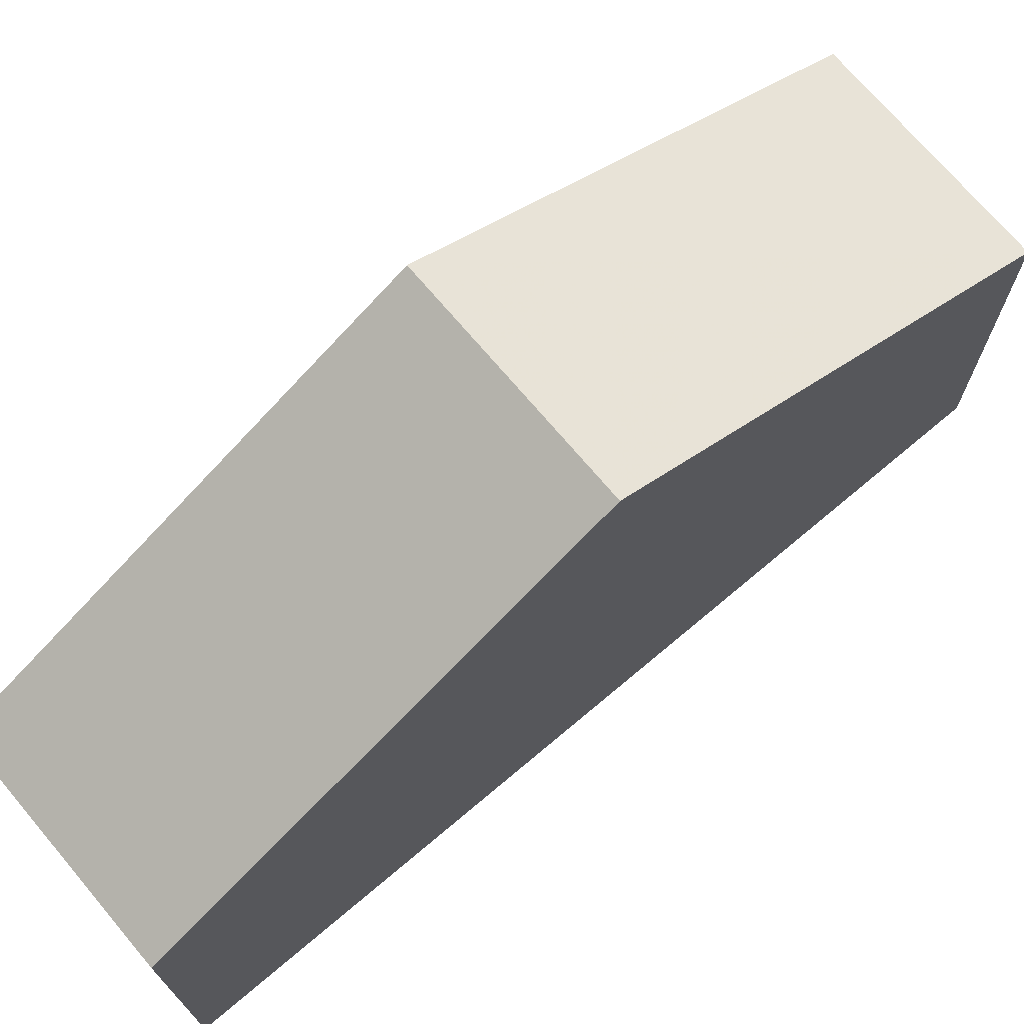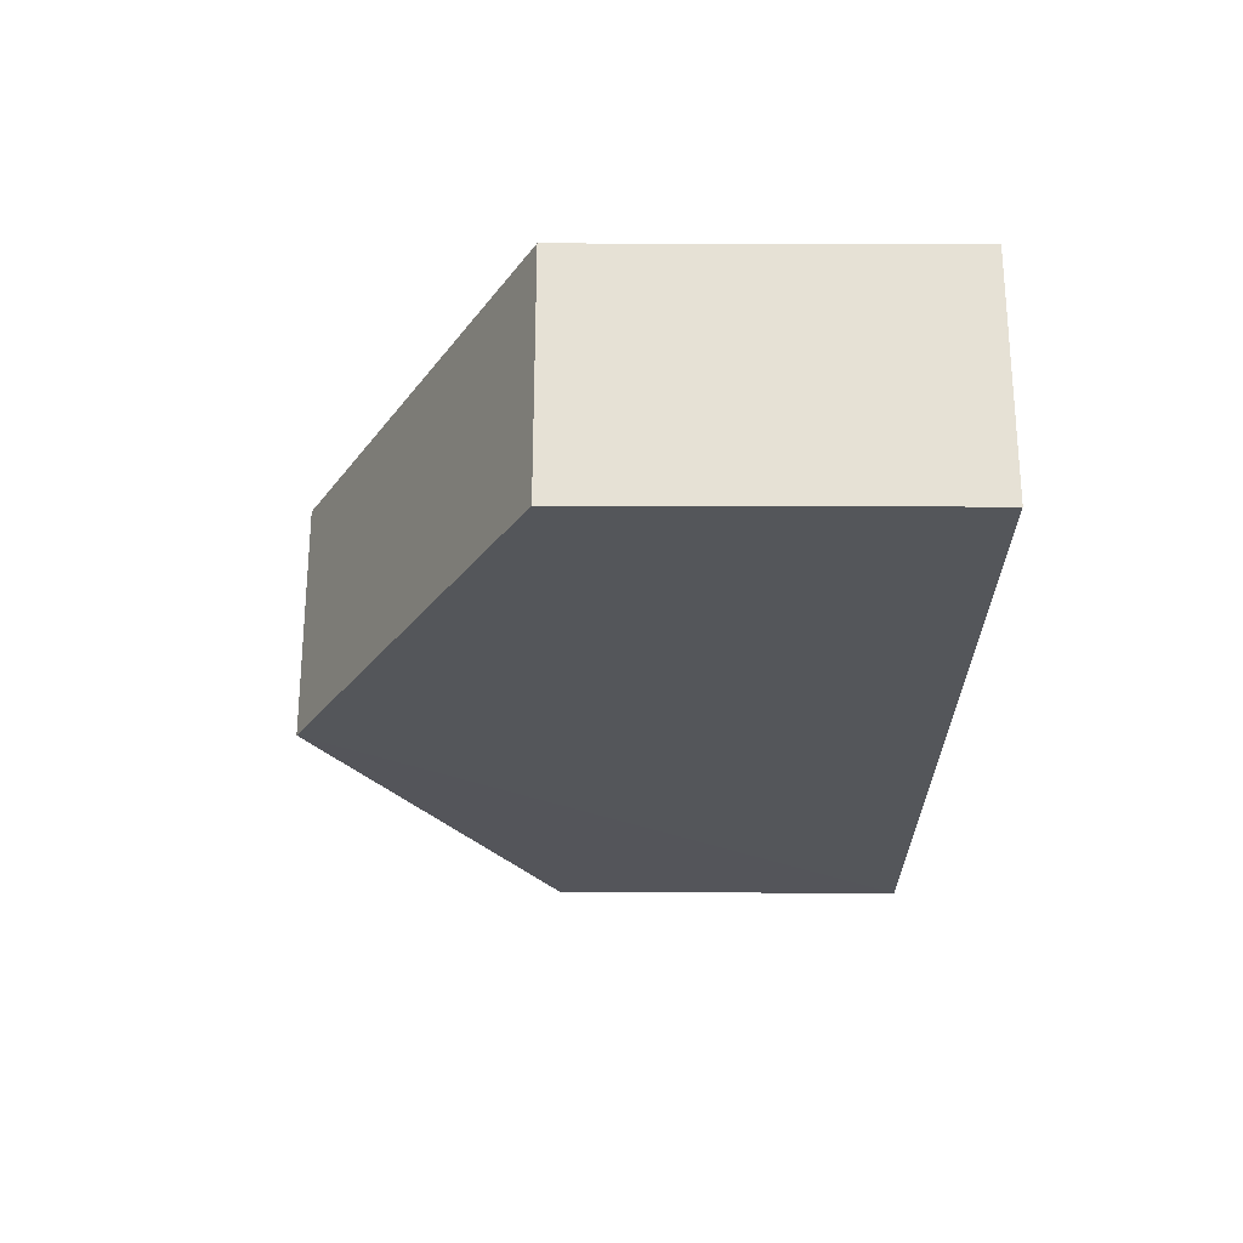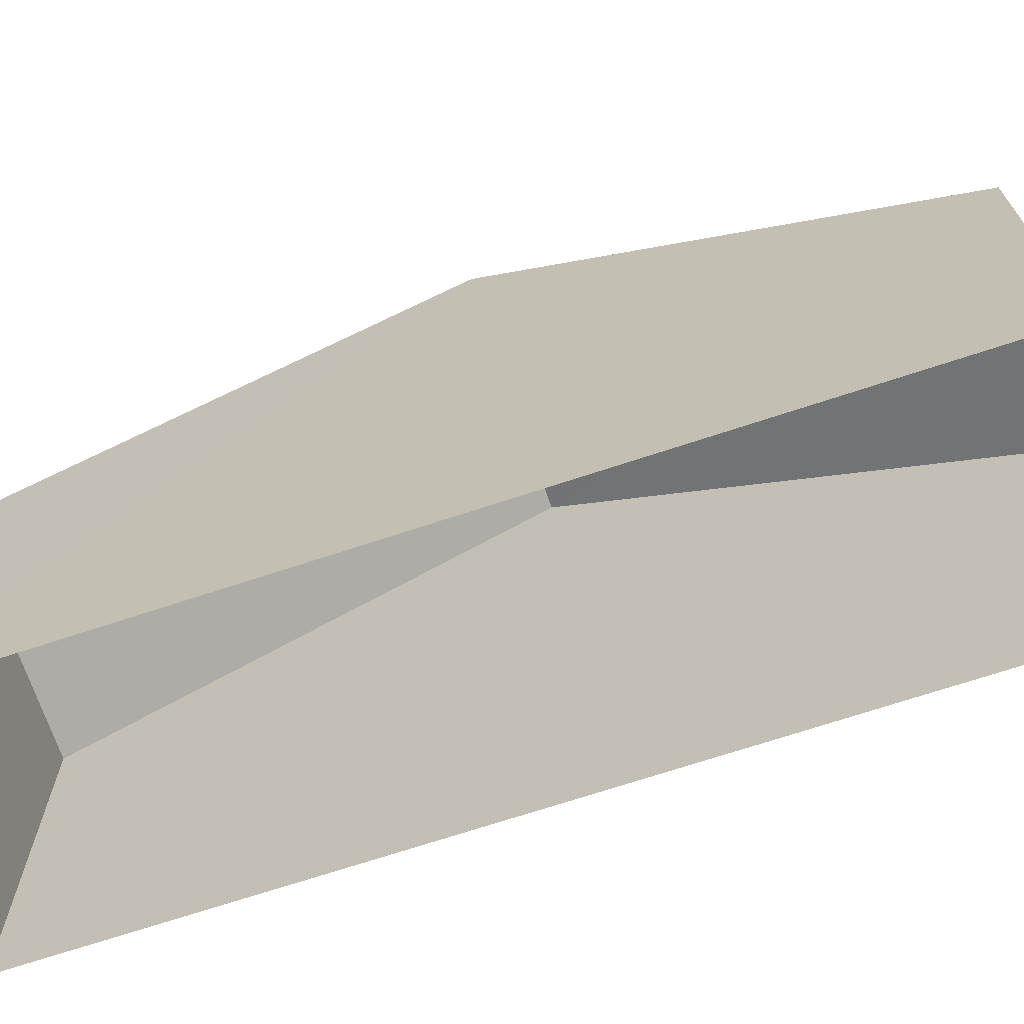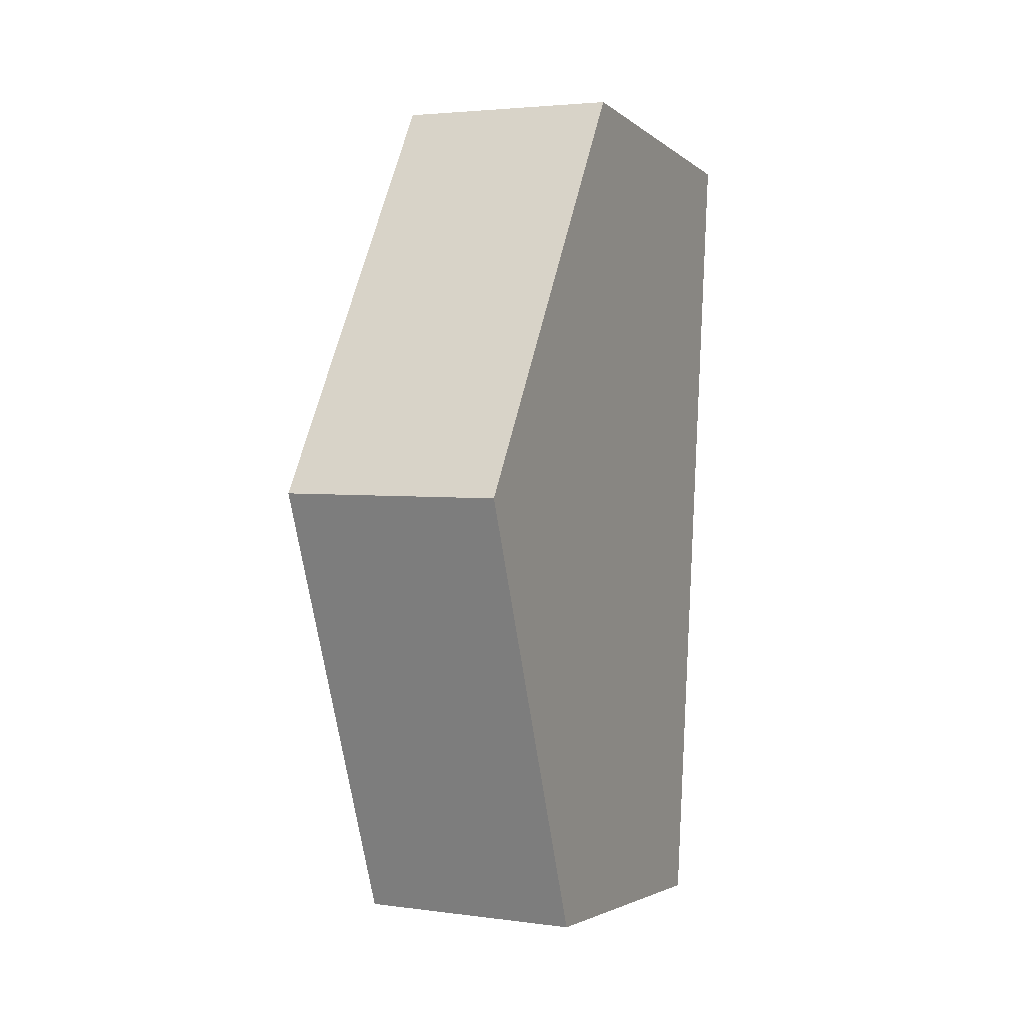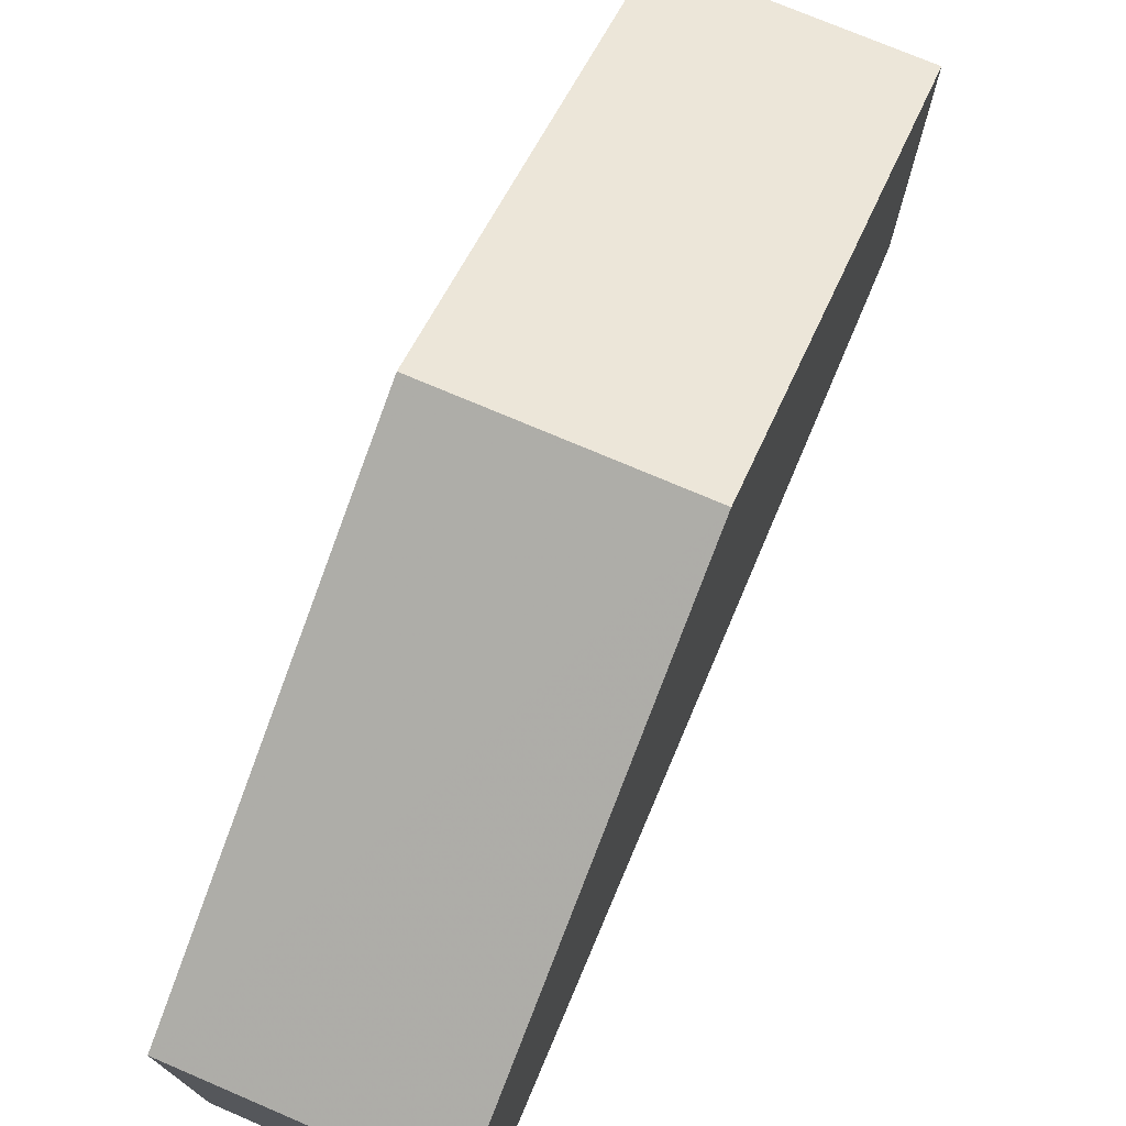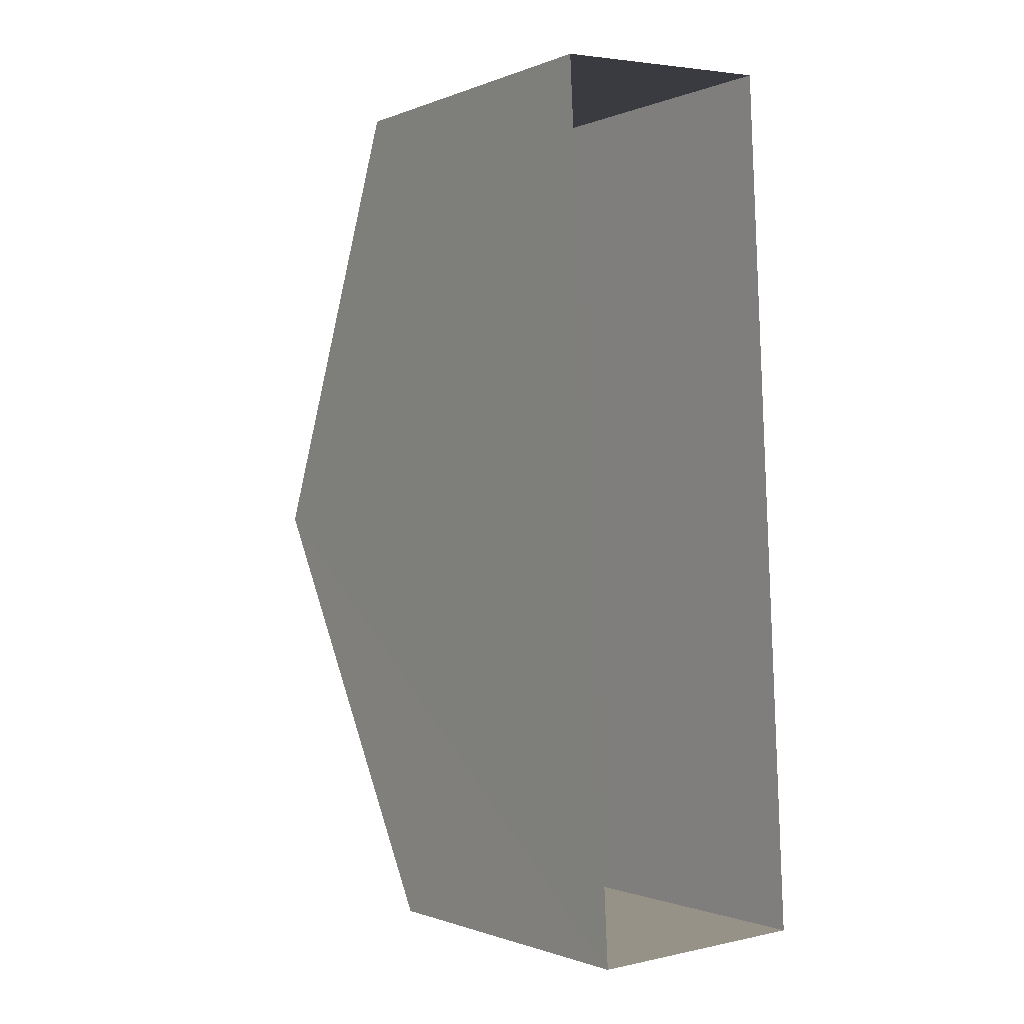
<metadata>
{"format":"obj","ext":"obj","renderer":"f3d","projection":"perspective","resolution":1024,"background":"white","views":[{"elev":72.0,"azim":-133.0,"up":"+Z"},{"elev":61.9,"azim":90.1,"up":"+Y"},{"elev":-69.2,"azim":105.5,"up":"+Z"},{"elev":-3.4,"azim":24.2,"up":"+Y"},{"elev":74.6,"azim":-159.8,"up":"+Z"},{"elev":-0.9,"azim":144.9,"up":"+Y"}]}
</metadata>
<code>
v -3.738e+05 -1.044e+05 25
v -3.738e+05 -1.043e+05 25
v -3.738e+05 -1.044e+05 25
v -3.738e+05 -1.043e+05 25
v -3.738e+05 -1.044e+05 31.29
v -3.738e+05 -1.044e+05 31.29
v -3.738e+05 -1.044e+05 35.29
v -3.738e+05 -1.044e+05 35.29
v -3.738e+05 -1.043e+05 31.29
v -3.738e+05 -1.043e+05 31.29
f 1 2 3
f 1 4 2
f 5 6 7
f 8 5 7
f 9 10 8
f 7 9 8
f 6 3 7
f 3 2 7
f 2 9 7
f 10 4 8
f 4 1 8
f 1 5 8
f 10 2 4
f 10 9 2
f 6 1 3
f 6 5 1

</code>
